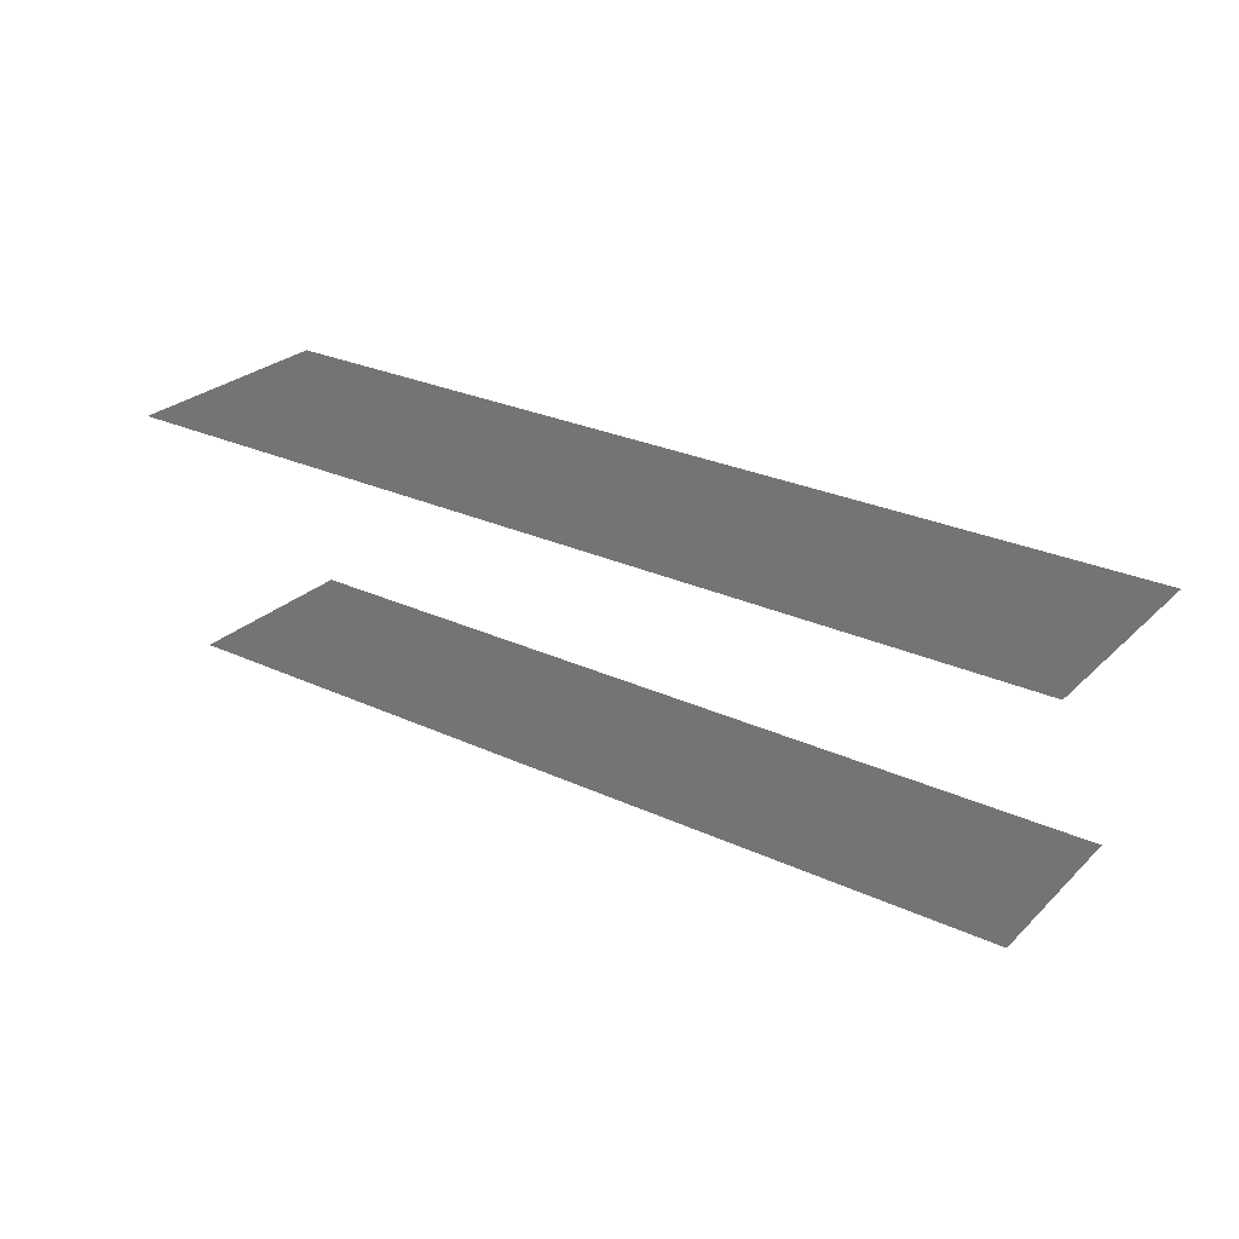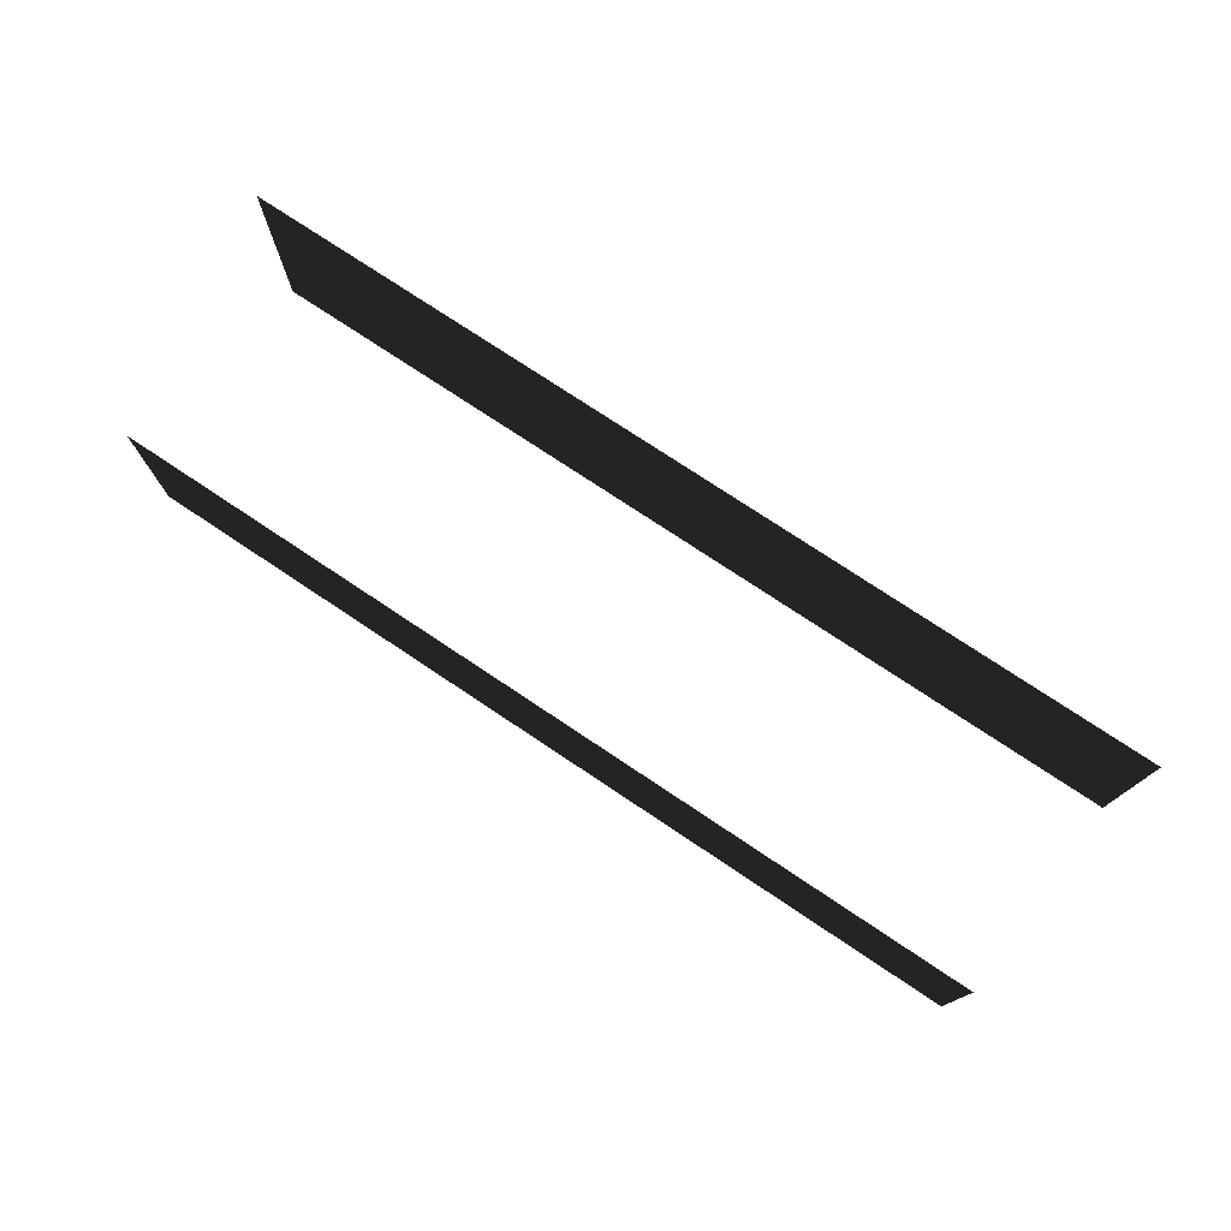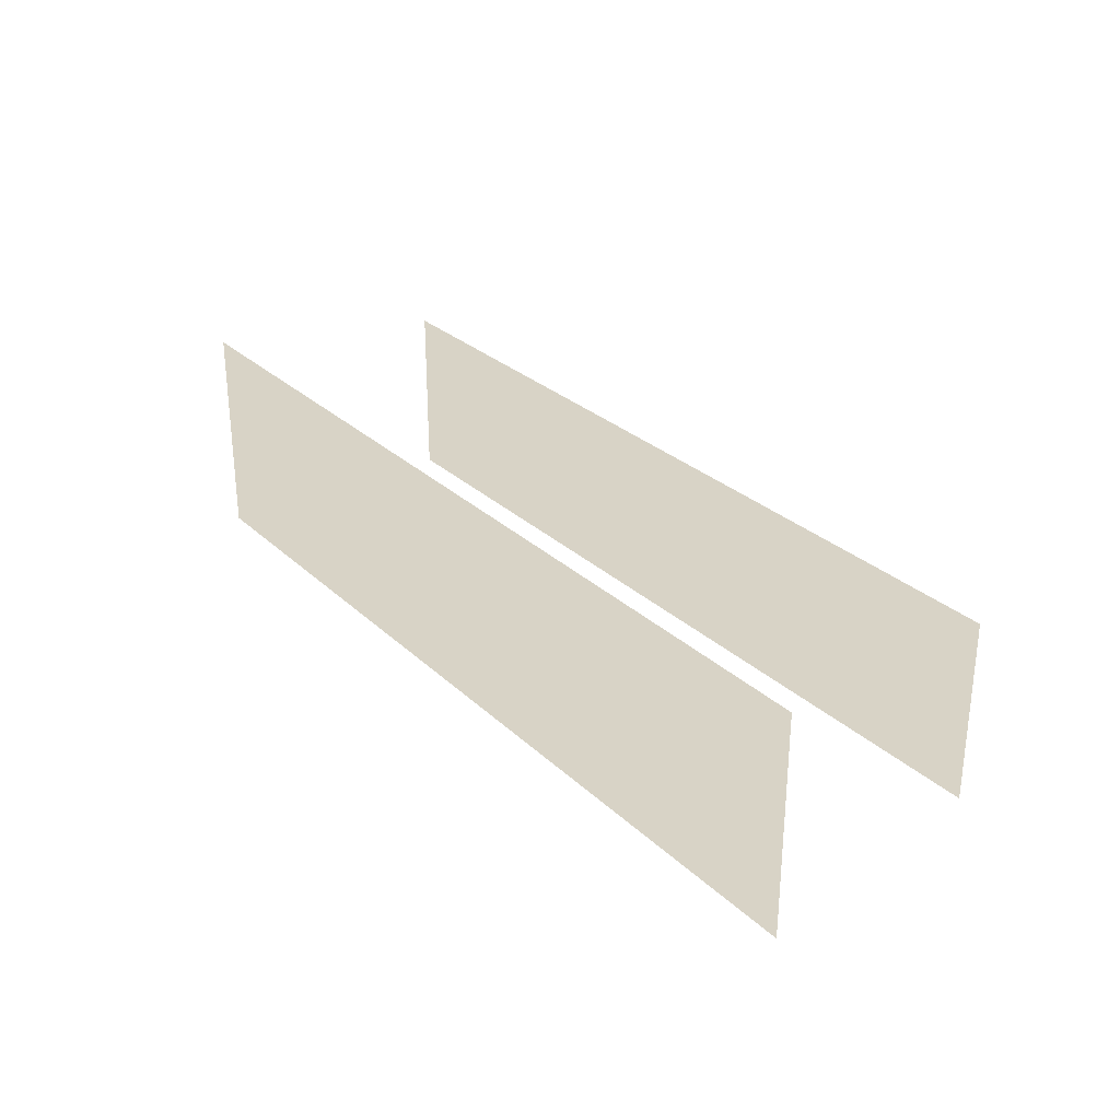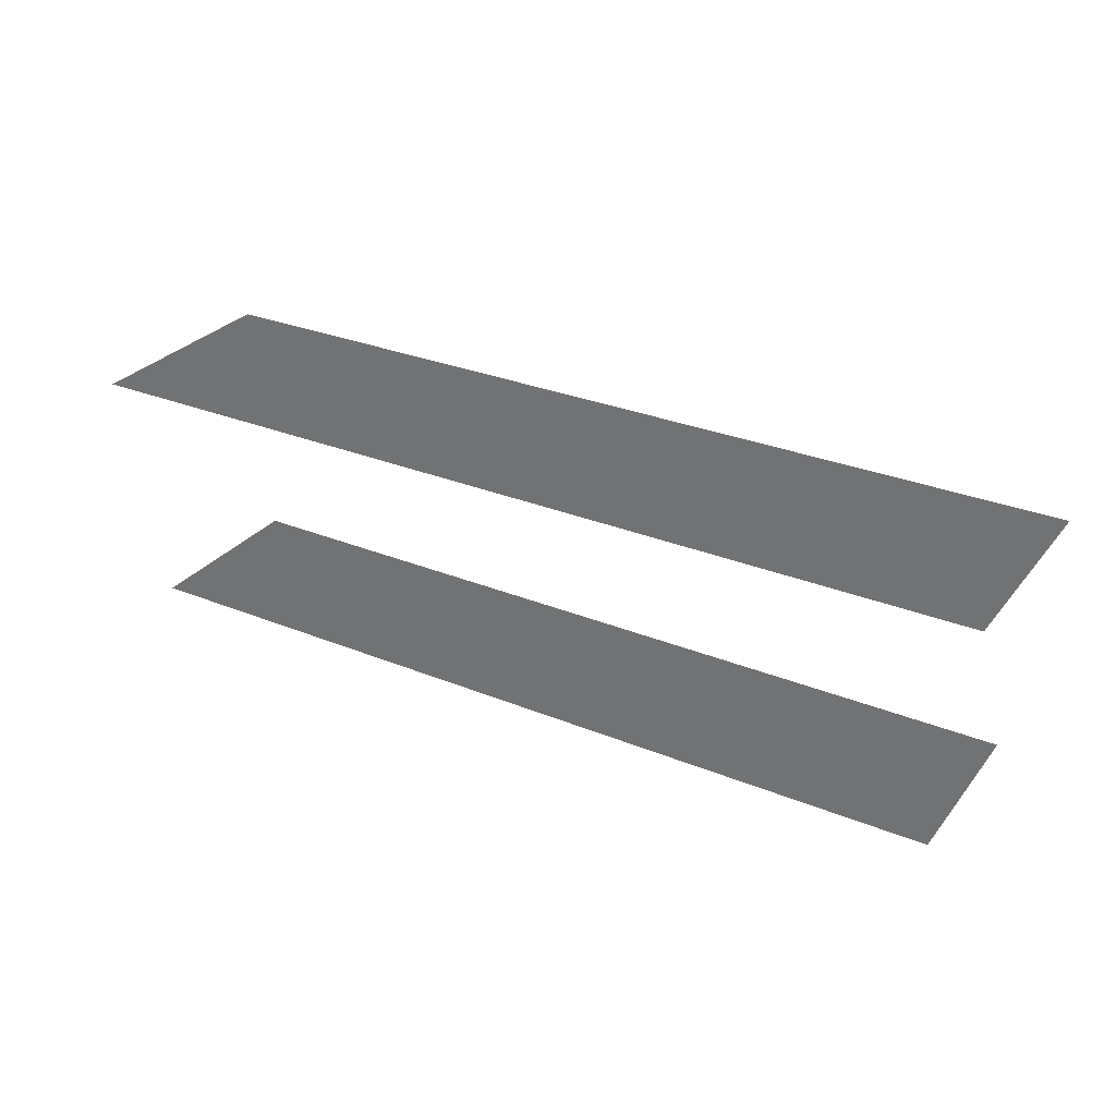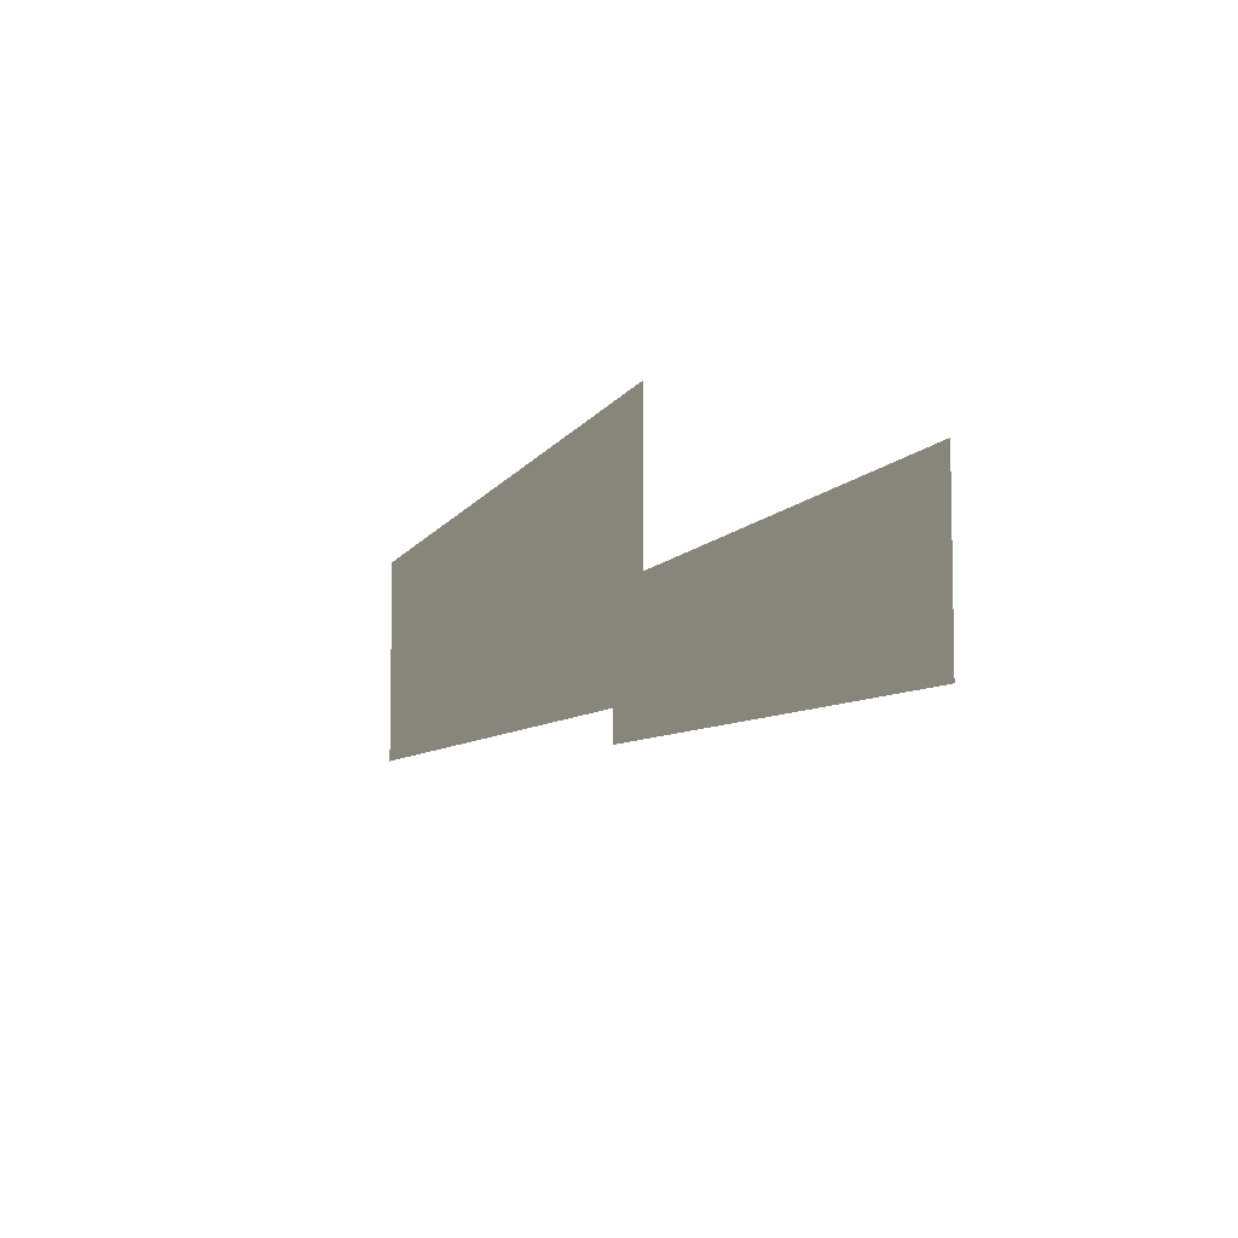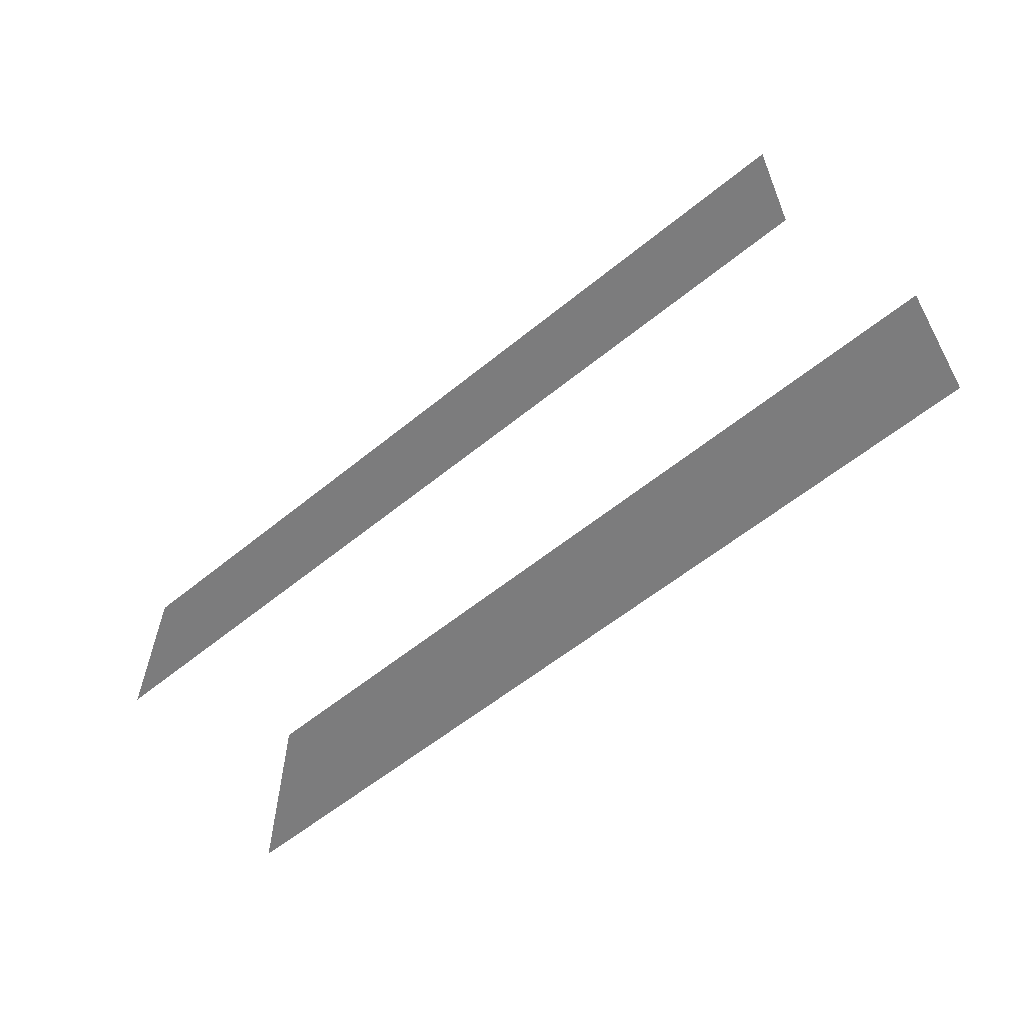
<metadata>
{"format":"obj","ext":"obj","renderer":"f3d","projection":"perspective","resolution":1024,"background":"white","views":[{"elev":27.4,"azim":-144.6,"up":"+Z"},{"elev":75.9,"azim":-146.3,"up":"+Y"},{"elev":28.2,"azim":54.0,"up":"+Y"},{"elev":29.6,"azim":-149.0,"up":"+Z"},{"elev":-6.4,"azim":73.5,"up":"+Y"},{"elev":-58.8,"azim":-140.0,"up":"+Y"}]}
</metadata>
<code>
v 60.2 -12.35 -23.15
v -60.2 12.35 -23.15
v 60.2 12.35 -23.15
v -60.2 -12.35 -23.15
v 64.58 -15.08 10.41
v -64.58 15.08 10.41
v 64.58 15.08 10.41
v -64.58 -15.08 10.41
g roof1.012_31892_203
f 1 3 2
f 4 1 2
f 5 7 6
f 8 5 6

</code>
